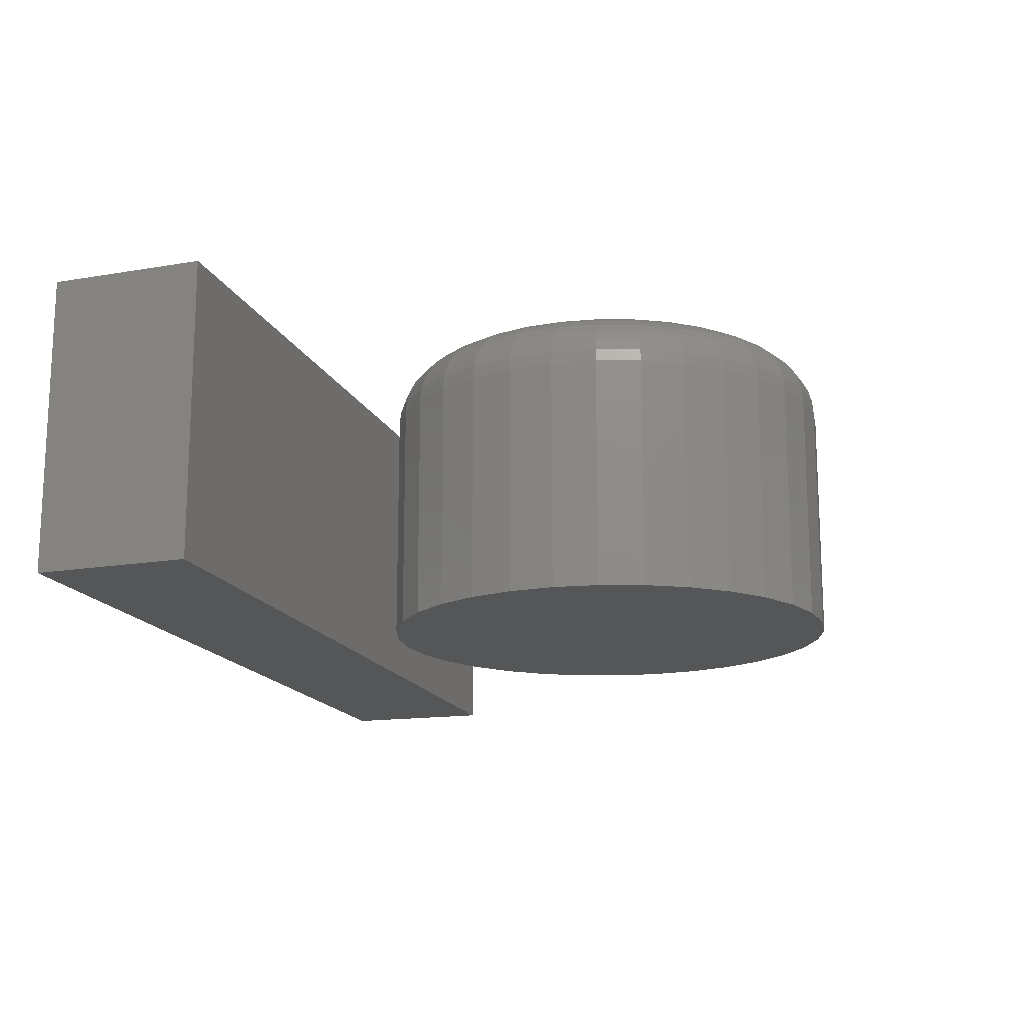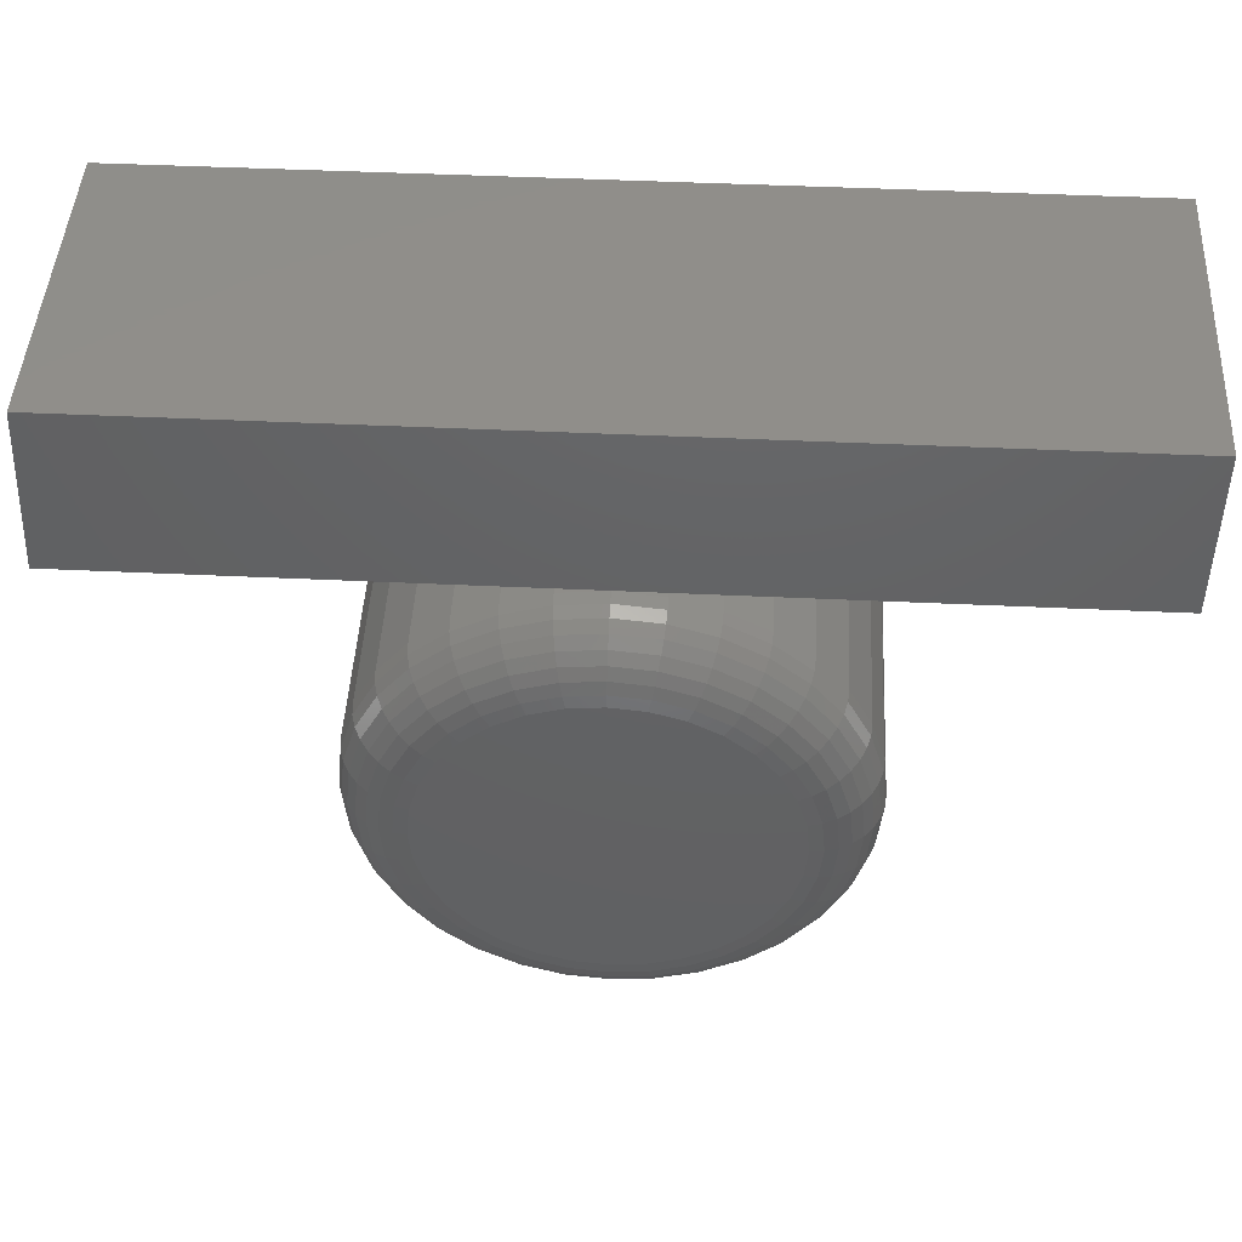
<metadata>
{"format":"stl","ext":"stl","renderer":"f3d","projection":"perspective","resolution":1024,"background":"white","views":[{"elev":-15.7,"azim":106.6,"up":"+Y"},{"elev":45.9,"azim":-176.9,"up":"+Z"}]}
</metadata>
<code>
# stl→obj: 328 verts, 648 faces
v -0.75 0 0.4688
v -0.75 5.277e-18 0.5638
v -0.2188 5.898e-17 0.4688
v -0.2243 6.364e-17 0.5638
v -0.75 -0.1797 0.4688
v -0.2188 -0.1797 0.4688
v -0.75 -0.1797 0.5638
v -0.2243 -0.1797 0.5638
v -0.4825 2.576e-17 0.39
v -0.4628 2.784e-17 0.388
v -0.5022 2.347e-17 0.388
v -0.5211 2.105e-17 0.3823
v -0.4439 2.962e-17 0.3823
v -0.5385 1.859e-17 0.373
v -0.4264 3.104e-17 0.373
v -0.4439 1.927e-17 0.1958
v -0.5211 1.07e-17 0.1958
v -0.4264 2.173e-17 0.2052
v -0.5022 1.248e-17 0.1901
v -0.4628 1.685e-17 0.1901
v -0.4825 1.456e-17 0.1882
v -0.5385 9.278e-18 0.2052
v -0.5538 8.277e-18 0.2177
v -0.4111 2.412e-17 0.2177
v -0.5664 7.733e-18 0.233
v -0.3986 2.636e-17 0.233
v -0.5757 7.666e-18 0.2504
v -0.3893 2.837e-17 0.2504
v -0.5814 8.079e-18 0.2694
v -0.3835 3.005e-17 0.2694
v -0.5834 8.957e-18 0.2891
v -0.3816 3.136e-17 0.2891
v -0.5814 1.026e-17 0.3087
v -0.3835 3.224e-17 0.3087
v -0.5757 1.195e-17 0.3277
v -0.3893 3.265e-17 0.3277
v -0.5664 1.396e-17 0.3451
v -0.3986 3.259e-17 0.3451
v -0.5538 1.62e-17 0.3604
v -0.4111 3.204e-17 0.3604
v -0.3425 -0.03906 0.2891
v -0.3425 -0.1797 0.2891
v -0.3452 -0.03906 0.2618
v -0.3452 -0.1797 0.2618
v -0.3532 -0.03906 0.2355
v -0.3532 -0.1797 0.2355
v -0.3661 -0.03906 0.2113
v -0.3661 -0.1797 0.2113
v -0.3835 -0.03906 0.1901
v -0.3835 -0.1797 0.1901
v -0.4047 -0.03906 0.1727
v -0.4047 -0.1797 0.1727
v -0.4289 -0.03906 0.1597
v -0.4289 -0.1797 0.1597
v -0.4552 -0.03906 0.1518
v -0.4552 -0.1797 0.1518
v -0.4825 -0.03906 0.1491
v -0.4825 -0.1797 0.1491
v -0.5098 -0.03906 0.1518
v -0.5098 -0.1797 0.1518
v -0.536 -0.03906 0.1597
v -0.536 -0.1797 0.1597
v -0.5602 -0.03906 0.1727
v -0.5602 -0.1797 0.1727
v -0.5815 -0.03906 0.1901
v -0.5815 -0.1797 0.1901
v -0.5989 -0.03906 0.2113
v -0.5989 -0.1797 0.2113
v -0.6118 -0.03906 0.2355
v -0.6118 -0.1797 0.2355
v -0.6198 -0.03906 0.2618
v -0.6198 -0.1797 0.2618
v -0.6225 -0.03906 0.2891
v -0.6225 -0.1797 0.2891
v -0.6198 -0.03906 0.3164
v -0.6198 -0.1797 0.3164
v -0.6118 -0.03906 0.3426
v -0.6118 -0.1797 0.3426
v -0.5989 -0.03906 0.3668
v -0.5989 -0.1797 0.3668
v -0.5815 -0.03906 0.388
v -0.5815 -0.1797 0.388
v -0.5602 -0.03906 0.4054
v -0.5602 -0.1797 0.4054
v -0.536 -0.03906 0.4184
v -0.536 -0.1797 0.4184
v -0.5098 -0.03906 0.4263
v -0.5098 -0.1797 0.4263
v -0.4825 -0.03906 0.429
v -0.4825 -0.1797 0.429
v -0.4552 -0.03906 0.4263
v -0.4552 -0.1797 0.4263
v -0.4289 -0.03906 0.4184
v -0.4289 -0.1797 0.4184
v -0.4047 -0.03906 0.4054
v -0.4047 -0.1797 0.4054
v -0.3835 -0.03906 0.388
v -0.3835 -0.1797 0.388
v -0.3661 -0.03906 0.3668
v -0.3661 -0.1797 0.3668
v -0.3532 -0.03906 0.3426
v -0.3532 -0.1797 0.3426
v -0.3452 -0.03906 0.3164
v -0.3452 -0.1797 0.3164
v -0.6217 -0.03144 0.2891
v -0.619 -0.03144 0.3162
v -0.6195 -0.02411 0.2891
v -0.6168 -0.02411 0.3158
v -0.6159 -0.01736 0.2891
v -0.6133 -0.01736 0.3151
v -0.611 -0.01144 0.2891
v -0.6085 -0.01144 0.3141
v -0.6051 -0.006583 0.2891
v -0.6027 -0.006583 0.313
v -0.5983 -0.002973 0.2891
v -0.5961 -0.002973 0.3117
v -0.591 -0.0007506 0.2891
v -0.5889 -0.0007506 0.3102
v -0.3459 -0.03144 0.3162
v -0.3433 -0.03144 0.2891
v -0.3481 -0.02411 0.3158
v -0.3455 -0.02411 0.2891
v -0.3517 -0.01736 0.3151
v -0.3491 -0.01736 0.2891
v -0.3564 -0.01144 0.3141
v -0.354 -0.01144 0.2891
v -0.3622 -0.006583 0.313
v -0.3599 -0.006583 0.2891
v -0.3689 -0.002973 0.3117
v -0.3666 -0.002973 0.2891
v -0.376 -0.0007506 0.3102
v -0.374 -0.0007506 0.2891
v -0.3539 -0.03144 0.3423
v -0.3559 -0.02411 0.3415
v -0.3593 -0.01736 0.3401
v -0.3637 -0.01144 0.3382
v -0.3692 -0.006583 0.336
v -0.3754 -0.002973 0.3334
v -0.3822 -0.0007506 0.3306
v -0.3667 -0.03144 0.3664
v -0.3686 -0.02411 0.3652
v -0.3716 -0.01736 0.3632
v -0.3756 -0.01144 0.3605
v -0.3805 -0.006583 0.3572
v -0.3862 -0.002973 0.3534
v -0.3922 -0.0007506 0.3494
v -0.384 -0.03144 0.3875
v -0.3856 -0.02411 0.3859
v -0.3882 -0.01736 0.3834
v -0.3916 -0.01144 0.3799
v -0.3958 -0.006583 0.3758
v -0.4006 -0.002973 0.371
v -0.4057 -0.0007506 0.3658
v -0.4051 -0.03144 0.4048
v -0.4064 -0.02411 0.403
v -0.4084 -0.01736 0.4
v -0.4111 -0.01144 0.3959
v -0.4144 -0.006583 0.391
v -0.4181 -0.002973 0.3854
v -0.4222 -0.0007506 0.3793
v -0.4292 -0.03144 0.4177
v -0.4301 -0.02411 0.4156
v -0.4314 -0.01736 0.4123
v -0.4333 -0.01144 0.4078
v -0.4356 -0.006583 0.4023
v -0.4381 -0.002973 0.3961
v -0.441 -0.0007506 0.3893
v -0.4553 -0.03144 0.4256
v -0.4558 -0.02411 0.4234
v -0.4565 -0.01736 0.4199
v -0.4574 -0.01144 0.4151
v -0.4586 -0.006583 0.4093
v -0.4599 -0.002973 0.4027
v -0.4613 -0.0007506 0.3955
v -0.4825 -0.03144 0.4283
v -0.4825 -0.02411 0.4261
v -0.4825 -0.01736 0.4224
v -0.4825 -0.01144 0.4176
v -0.4825 -0.006583 0.4117
v -0.4825 -0.002973 0.4049
v -0.4825 -0.0007506 0.3976
v -0.5096 -0.03144 0.4256
v -0.5092 -0.02411 0.4234
v -0.5085 -0.01736 0.4199
v -0.5076 -0.01144 0.4151
v -0.5064 -0.006583 0.4093
v -0.5051 -0.002973 0.4027
v -0.5037 -0.0007506 0.3955
v -0.5358 -0.03144 0.4177
v -0.5349 -0.02411 0.4156
v -0.5335 -0.01736 0.4123
v -0.5317 -0.01144 0.4078
v -0.5294 -0.006583 0.4023
v -0.5268 -0.002973 0.3961
v -0.524 -0.0007506 0.3893
v -0.5598 -0.03144 0.4048
v -0.5586 -0.02411 0.403
v -0.5566 -0.01736 0.4
v -0.5539 -0.01144 0.3959
v -0.5506 -0.006583 0.391
v -0.5468 -0.002973 0.3854
v -0.5428 -0.0007506 0.3793
v -0.5809 -0.03144 0.3875
v -0.5794 -0.02411 0.3859
v -0.5768 -0.01736 0.3834
v -0.5734 -0.01144 0.3799
v -0.5692 -0.006583 0.3758
v -0.5644 -0.002973 0.371
v -0.5592 -0.0007506 0.3658
v -0.5982 -0.03144 0.3664
v -0.5964 -0.02411 0.3652
v -0.5934 -0.01736 0.3632
v -0.5893 -0.01144 0.3605
v -0.5844 -0.006583 0.3572
v -0.5788 -0.002973 0.3534
v -0.5727 -0.0007506 0.3494
v -0.6111 -0.03144 0.3423
v -0.609 -0.02411 0.3415
v -0.6057 -0.01736 0.3401
v -0.6012 -0.01144 0.3382
v -0.5958 -0.006583 0.336
v -0.5895 -0.002973 0.3334
v -0.5827 -0.0007506 0.3306
v -0.3459 -0.03144 0.2619
v -0.3481 -0.02411 0.2623
v -0.3517 -0.01736 0.263
v -0.3564 -0.01144 0.264
v -0.3622 -0.006583 0.2651
v -0.3689 -0.002973 0.2665
v -0.376 -0.0007506 0.2679
v -0.619 -0.03144 0.2619
v -0.6168 -0.02411 0.2623
v -0.6133 -0.01736 0.263
v -0.6085 -0.01144 0.264
v -0.6027 -0.006583 0.2651
v -0.5961 -0.002973 0.2665
v -0.5889 -0.0007506 0.2679
v -0.6111 -0.03144 0.2358
v -0.609 -0.02411 0.2366
v -0.6057 -0.01736 0.238
v -0.6012 -0.01144 0.2399
v -0.5958 -0.006583 0.2421
v -0.5895 -0.002973 0.2447
v -0.5827 -0.0007506 0.2475
v -0.5982 -0.03144 0.2117
v -0.5964 -0.02411 0.213
v -0.5934 -0.01736 0.215
v -0.5893 -0.01144 0.2177
v -0.5844 -0.006583 0.2209
v -0.5788 -0.002973 0.2247
v -0.5727 -0.0007506 0.2288
v -0.5809 -0.03144 0.1906
v -0.5794 -0.02411 0.1922
v -0.5768 -0.01736 0.1947
v -0.5734 -0.01144 0.1982
v -0.5692 -0.006583 0.2024
v -0.5644 -0.002973 0.2071
v -0.5592 -0.0007506 0.2123
v -0.5598 -0.03144 0.1733
v -0.5586 -0.02411 0.1752
v -0.5566 -0.01736 0.1782
v -0.5539 -0.01144 0.1822
v -0.5506 -0.006583 0.1871
v -0.5468 -0.002973 0.1927
v -0.5428 -0.0007506 0.1988
v -0.5358 -0.03144 0.1604
v -0.5349 -0.02411 0.1625
v -0.5335 -0.01736 0.1658
v -0.5317 -0.01144 0.1703
v -0.5294 -0.006583 0.1758
v -0.5268 -0.002973 0.182
v -0.524 -0.0007506 0.1888
v -0.5096 -0.03144 0.1525
v -0.5092 -0.02411 0.1547
v -0.5085 -0.01736 0.1582
v -0.5076 -0.01144 0.163
v -0.5064 -0.006583 0.1688
v -0.5051 -0.002973 0.1754
v -0.5037 -0.0007506 0.1826
v -0.4825 -0.03144 0.1498
v -0.4825 -0.02411 0.1521
v -0.4825 -0.01736 0.1557
v -0.4825 -0.01144 0.1605
v -0.4825 -0.006583 0.1665
v -0.4825 -0.002973 0.1732
v -0.4825 -0.0007506 0.1805
v -0.4553 -0.03144 0.1525
v -0.4558 -0.02411 0.1547
v -0.4565 -0.01736 0.1582
v -0.4574 -0.01144 0.163
v -0.4586 -0.006583 0.1688
v -0.4599 -0.002973 0.1754
v -0.4613 -0.0007506 0.1826
v -0.4292 -0.03144 0.1604
v -0.4301 -0.02411 0.1625
v -0.4314 -0.01736 0.1658
v -0.4333 -0.01144 0.1703
v -0.4356 -0.006583 0.1758
v -0.4381 -0.002973 0.182
v -0.441 -0.0007506 0.1888
v -0.4051 -0.03144 0.1733
v -0.4064 -0.02411 0.1752
v -0.4084 -0.01736 0.1782
v -0.4111 -0.01144 0.1822
v -0.4144 -0.006583 0.1871
v -0.4181 -0.002973 0.1927
v -0.4222 -0.0007506 0.1988
v -0.384 -0.03144 0.1906
v -0.3856 -0.02411 0.1922
v -0.3882 -0.01736 0.1947
v -0.3916 -0.01144 0.1982
v -0.3958 -0.006583 0.2024
v -0.4006 -0.002973 0.2071
v -0.4057 -0.0007506 0.2123
v -0.3667 -0.03144 0.2117
v -0.3686 -0.02411 0.213
v -0.3716 -0.01736 0.215
v -0.3756 -0.01144 0.2177
v -0.3805 -0.006583 0.2209
v -0.3862 -0.002973 0.2247
v -0.3922 -0.0007506 0.2288
v -0.3539 -0.03144 0.2358
v -0.3559 -0.02411 0.2366
v -0.3593 -0.01736 0.238
v -0.3637 -0.01144 0.2399
v -0.3692 -0.006583 0.2421
v -0.3754 -0.002973 0.2447
v -0.3822 -0.0007506 0.2475
f 1 2 3
f 3 2 4
f 5 6 7
f 7 6 8
f 7 2 5
f 5 2 1
f 4 2 8
f 8 2 7
f 6 3 8
f 8 3 4
f 1 3 5
f 5 3 6
f 9 10 11
f 12 11 10
f 13 12 10
f 14 12 13
f 15 14 13
f 16 17 18
f 19 17 16
f 20 19 16
f 21 19 20
f 17 22 18
f 18 22 23
f 18 23 24
f 24 23 25
f 24 25 26
f 26 25 27
f 26 27 28
f 28 27 29
f 28 29 30
f 30 29 31
f 30 31 32
f 32 31 33
f 32 33 34
f 34 33 35
f 34 35 36
f 36 35 37
f 36 37 38
f 38 37 39
f 38 39 40
f 40 39 14
f 40 14 15
f 41 42 43
f 43 42 44
f 43 44 45
f 45 44 46
f 45 46 47
f 47 46 48
f 47 48 49
f 49 48 50
f 49 50 51
f 51 50 52
f 51 52 53
f 53 52 54
f 53 54 55
f 55 54 56
f 55 56 57
f 57 56 58
f 57 58 59
f 59 58 60
f 59 60 61
f 61 60 62
f 61 62 63
f 63 62 64
f 63 64 65
f 65 64 66
f 65 66 67
f 67 66 68
f 67 68 69
f 69 68 70
f 69 70 71
f 71 70 72
f 71 72 73
f 73 72 74
f 73 74 75
f 75 74 76
f 75 76 77
f 77 76 78
f 77 78 79
f 79 78 80
f 79 80 81
f 81 80 82
f 81 82 83
f 83 82 84
f 83 84 85
f 85 84 86
f 85 86 87
f 87 86 88
f 87 88 89
f 89 88 90
f 89 90 91
f 91 90 92
f 91 92 93
f 93 92 94
f 93 94 95
f 95 94 96
f 95 96 97
f 97 96 98
f 97 98 99
f 99 98 100
f 99 100 101
f 101 100 102
f 101 102 103
f 103 102 104
f 103 104 41
f 41 104 42
f 73 75 105
f 105 75 106
f 105 106 107
f 107 106 108
f 107 108 109
f 109 108 110
f 109 110 111
f 111 110 112
f 111 112 113
f 113 112 114
f 113 114 115
f 115 114 116
f 115 116 117
f 117 116 118
f 117 118 31
f 31 118 33
f 103 41 119
f 119 41 120
f 119 120 121
f 121 120 122
f 121 122 123
f 123 122 124
f 123 124 125
f 125 124 126
f 125 126 127
f 127 126 128
f 127 128 129
f 129 128 130
f 129 130 131
f 131 130 132
f 131 132 34
f 34 132 32
f 101 103 133
f 133 103 119
f 133 119 134
f 134 119 121
f 134 121 135
f 135 121 123
f 135 123 136
f 136 123 125
f 136 125 137
f 137 125 127
f 137 127 138
f 138 127 129
f 138 129 139
f 139 129 131
f 139 131 36
f 36 131 34
f 99 101 140
f 140 101 133
f 140 133 141
f 141 133 134
f 141 134 142
f 142 134 135
f 142 135 143
f 143 135 136
f 143 136 144
f 144 136 137
f 144 137 145
f 145 137 138
f 145 138 146
f 146 138 139
f 146 139 38
f 38 139 36
f 97 99 147
f 147 99 140
f 147 140 148
f 148 140 141
f 148 141 149
f 149 141 142
f 149 142 150
f 150 142 143
f 150 143 151
f 151 143 144
f 151 144 152
f 152 144 145
f 152 145 153
f 153 145 146
f 153 146 40
f 40 146 38
f 95 97 154
f 154 97 147
f 154 147 155
f 155 147 148
f 155 148 156
f 156 148 149
f 156 149 157
f 157 149 150
f 157 150 158
f 158 150 151
f 158 151 159
f 159 151 152
f 159 152 160
f 160 152 153
f 160 153 15
f 15 153 40
f 93 95 161
f 161 95 154
f 161 154 162
f 162 154 155
f 162 155 163
f 163 155 156
f 163 156 164
f 164 156 157
f 164 157 165
f 165 157 158
f 165 158 166
f 166 158 159
f 166 159 167
f 167 159 160
f 167 160 13
f 13 160 15
f 91 93 168
f 168 93 161
f 168 161 169
f 169 161 162
f 169 162 170
f 170 162 163
f 170 163 171
f 171 163 164
f 171 164 172
f 172 164 165
f 172 165 173
f 173 165 166
f 173 166 174
f 174 166 167
f 174 167 10
f 10 167 13
f 89 91 175
f 175 91 168
f 175 168 176
f 176 168 169
f 176 169 177
f 177 169 170
f 177 170 178
f 178 170 171
f 178 171 179
f 179 171 172
f 179 172 180
f 180 172 173
f 180 173 181
f 181 173 174
f 181 174 9
f 9 174 10
f 87 89 182
f 182 89 175
f 182 175 183
f 183 175 176
f 183 176 184
f 184 176 177
f 184 177 185
f 185 177 178
f 185 178 186
f 186 178 179
f 186 179 187
f 187 179 180
f 187 180 188
f 188 180 181
f 188 181 11
f 11 181 9
f 85 87 189
f 189 87 182
f 189 182 190
f 190 182 183
f 190 183 191
f 191 183 184
f 191 184 192
f 192 184 185
f 192 185 193
f 193 185 186
f 193 186 194
f 194 186 187
f 194 187 195
f 195 187 188
f 195 188 12
f 12 188 11
f 83 85 196
f 196 85 189
f 196 189 197
f 197 189 190
f 197 190 198
f 198 190 191
f 198 191 199
f 199 191 192
f 199 192 200
f 200 192 193
f 200 193 201
f 201 193 194
f 201 194 202
f 202 194 195
f 202 195 14
f 14 195 12
f 81 83 203
f 203 83 196
f 203 196 204
f 204 196 197
f 204 197 205
f 205 197 198
f 205 198 206
f 206 198 199
f 206 199 207
f 207 199 200
f 207 200 208
f 208 200 201
f 208 201 209
f 209 201 202
f 209 202 39
f 39 202 14
f 79 81 210
f 210 81 203
f 210 203 211
f 211 203 204
f 211 204 212
f 212 204 205
f 212 205 213
f 213 205 206
f 213 206 214
f 214 206 207
f 214 207 215
f 215 207 208
f 215 208 216
f 216 208 209
f 216 209 37
f 37 209 39
f 77 79 217
f 217 79 210
f 217 210 218
f 218 210 211
f 218 211 219
f 219 211 212
f 219 212 220
f 220 212 213
f 220 213 221
f 221 213 214
f 221 214 222
f 222 214 215
f 222 215 223
f 223 215 216
f 223 216 35
f 35 216 37
f 75 77 106
f 106 77 217
f 106 217 108
f 108 217 218
f 108 218 110
f 110 218 219
f 110 219 112
f 112 219 220
f 112 220 114
f 114 220 221
f 114 221 116
f 116 221 222
f 116 222 118
f 118 222 223
f 118 223 33
f 33 223 35
f 41 43 120
f 120 43 224
f 120 224 122
f 122 224 225
f 122 225 124
f 124 225 226
f 124 226 126
f 126 226 227
f 126 227 128
f 128 227 228
f 128 228 130
f 130 228 229
f 130 229 132
f 132 229 230
f 132 230 32
f 32 230 30
f 71 73 231
f 231 73 105
f 231 105 232
f 232 105 107
f 232 107 233
f 233 107 109
f 233 109 234
f 234 109 111
f 234 111 235
f 235 111 113
f 235 113 236
f 236 113 115
f 236 115 237
f 237 115 117
f 237 117 29
f 29 117 31
f 69 71 238
f 238 71 231
f 238 231 239
f 239 231 232
f 239 232 240
f 240 232 233
f 240 233 241
f 241 233 234
f 241 234 242
f 242 234 235
f 242 235 243
f 243 235 236
f 243 236 244
f 244 236 237
f 244 237 27
f 27 237 29
f 67 69 245
f 245 69 238
f 245 238 246
f 246 238 239
f 246 239 247
f 247 239 240
f 247 240 248
f 248 240 241
f 248 241 249
f 249 241 242
f 249 242 250
f 250 242 243
f 250 243 251
f 251 243 244
f 251 244 25
f 25 244 27
f 65 67 252
f 252 67 245
f 252 245 253
f 253 245 246
f 253 246 254
f 254 246 247
f 254 247 255
f 255 247 248
f 255 248 256
f 256 248 249
f 256 249 257
f 257 249 250
f 257 250 258
f 258 250 251
f 258 251 23
f 23 251 25
f 63 65 259
f 259 65 252
f 259 252 260
f 260 252 253
f 260 253 261
f 261 253 254
f 261 254 262
f 262 254 255
f 262 255 263
f 263 255 256
f 263 256 264
f 264 256 257
f 264 257 265
f 265 257 258
f 265 258 22
f 22 258 23
f 61 63 266
f 266 63 259
f 266 259 267
f 267 259 260
f 267 260 268
f 268 260 261
f 268 261 269
f 269 261 262
f 269 262 270
f 270 262 263
f 270 263 271
f 271 263 264
f 271 264 272
f 272 264 265
f 272 265 17
f 17 265 22
f 59 61 273
f 273 61 266
f 273 266 274
f 274 266 267
f 274 267 275
f 275 267 268
f 275 268 276
f 276 268 269
f 276 269 277
f 277 269 270
f 277 270 278
f 278 270 271
f 278 271 279
f 279 271 272
f 279 272 19
f 19 272 17
f 57 59 280
f 280 59 273
f 280 273 281
f 281 273 274
f 281 274 282
f 282 274 275
f 282 275 283
f 283 275 276
f 283 276 284
f 284 276 277
f 284 277 285
f 285 277 278
f 285 278 286
f 286 278 279
f 286 279 21
f 21 279 19
f 55 57 287
f 287 57 280
f 287 280 288
f 288 280 281
f 288 281 289
f 289 281 282
f 289 282 290
f 290 282 283
f 290 283 291
f 291 283 284
f 291 284 292
f 292 284 285
f 292 285 293
f 293 285 286
f 293 286 20
f 20 286 21
f 53 55 294
f 294 55 287
f 294 287 295
f 295 287 288
f 295 288 296
f 296 288 289
f 296 289 297
f 297 289 290
f 297 290 298
f 298 290 291
f 298 291 299
f 299 291 292
f 299 292 300
f 300 292 293
f 300 293 16
f 16 293 20
f 51 53 301
f 301 53 294
f 301 294 302
f 302 294 295
f 302 295 303
f 303 295 296
f 303 296 304
f 304 296 297
f 304 297 305
f 305 297 298
f 305 298 306
f 306 298 299
f 306 299 307
f 307 299 300
f 307 300 18
f 18 300 16
f 49 51 308
f 308 51 301
f 308 301 309
f 309 301 302
f 309 302 310
f 310 302 303
f 310 303 311
f 311 303 304
f 311 304 312
f 312 304 305
f 312 305 313
f 313 305 306
f 313 306 314
f 314 306 307
f 314 307 24
f 24 307 18
f 47 49 315
f 315 49 308
f 315 308 316
f 316 308 309
f 316 309 317
f 317 309 310
f 317 310 318
f 318 310 311
f 318 311 319
f 319 311 312
f 319 312 320
f 320 312 313
f 320 313 321
f 321 313 314
f 321 314 26
f 26 314 24
f 45 47 322
f 322 47 315
f 322 315 323
f 323 315 316
f 323 316 324
f 324 316 317
f 324 317 325
f 325 317 318
f 325 318 326
f 326 318 319
f 326 319 327
f 327 319 320
f 327 320 328
f 328 320 321
f 328 321 28
f 28 321 26
f 43 45 224
f 224 45 322
f 224 322 225
f 225 322 323
f 225 323 226
f 226 323 324
f 226 324 227
f 227 324 325
f 227 325 228
f 228 325 326
f 228 326 229
f 229 326 327
f 229 327 230
f 230 327 328
f 230 328 30
f 30 328 28
f 88 92 90
f 92 88 86
f 92 86 94
f 54 60 56
f 56 60 58
f 94 86 96
f 96 86 84
f 96 84 98
f 98 84 82
f 98 82 100
f 100 82 80
f 100 80 102
f 102 80 78
f 102 78 104
f 104 78 76
f 104 76 42
f 42 76 74
f 42 74 44
f 44 74 72
f 44 72 46
f 46 72 70
f 46 70 48
f 48 70 68
f 48 68 50
f 50 68 66
f 50 66 52
f 52 66 64
f 52 64 54
f 54 64 62
f 54 62 60

</code>
